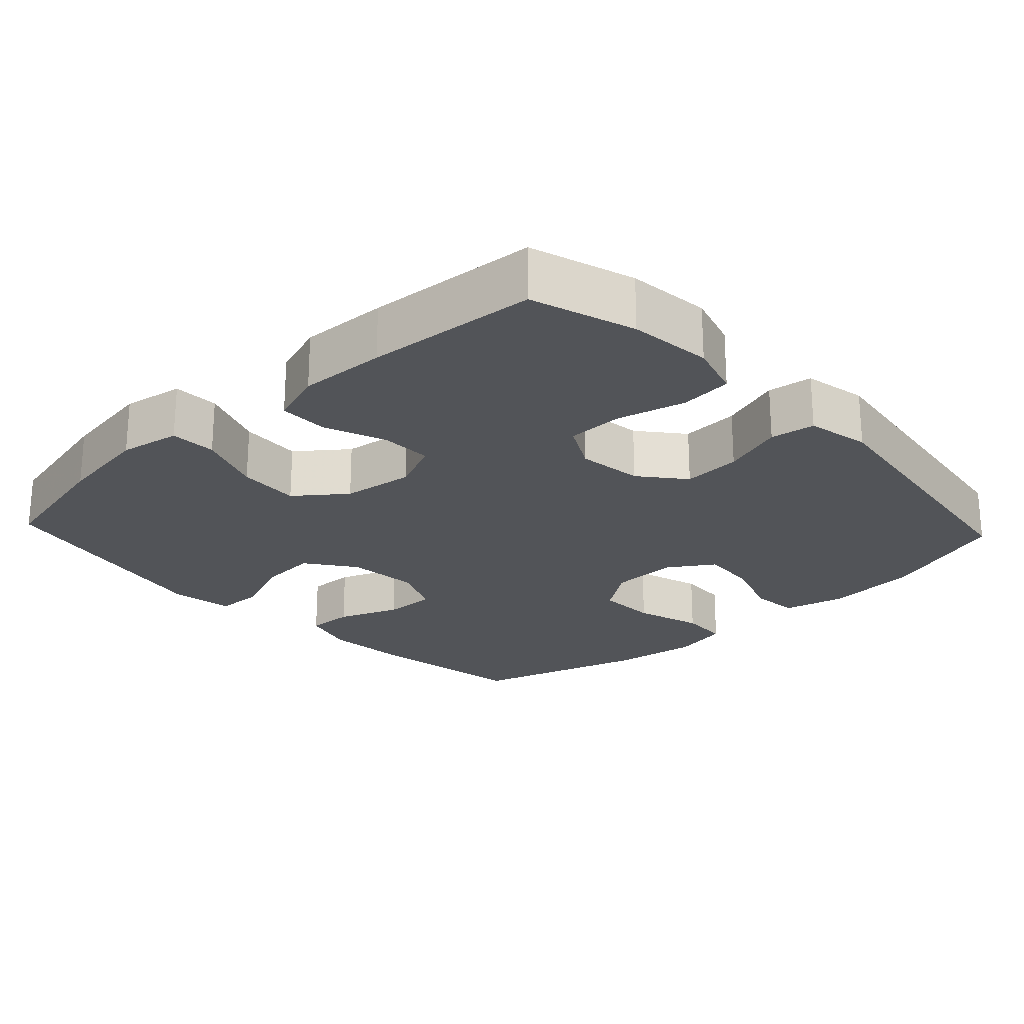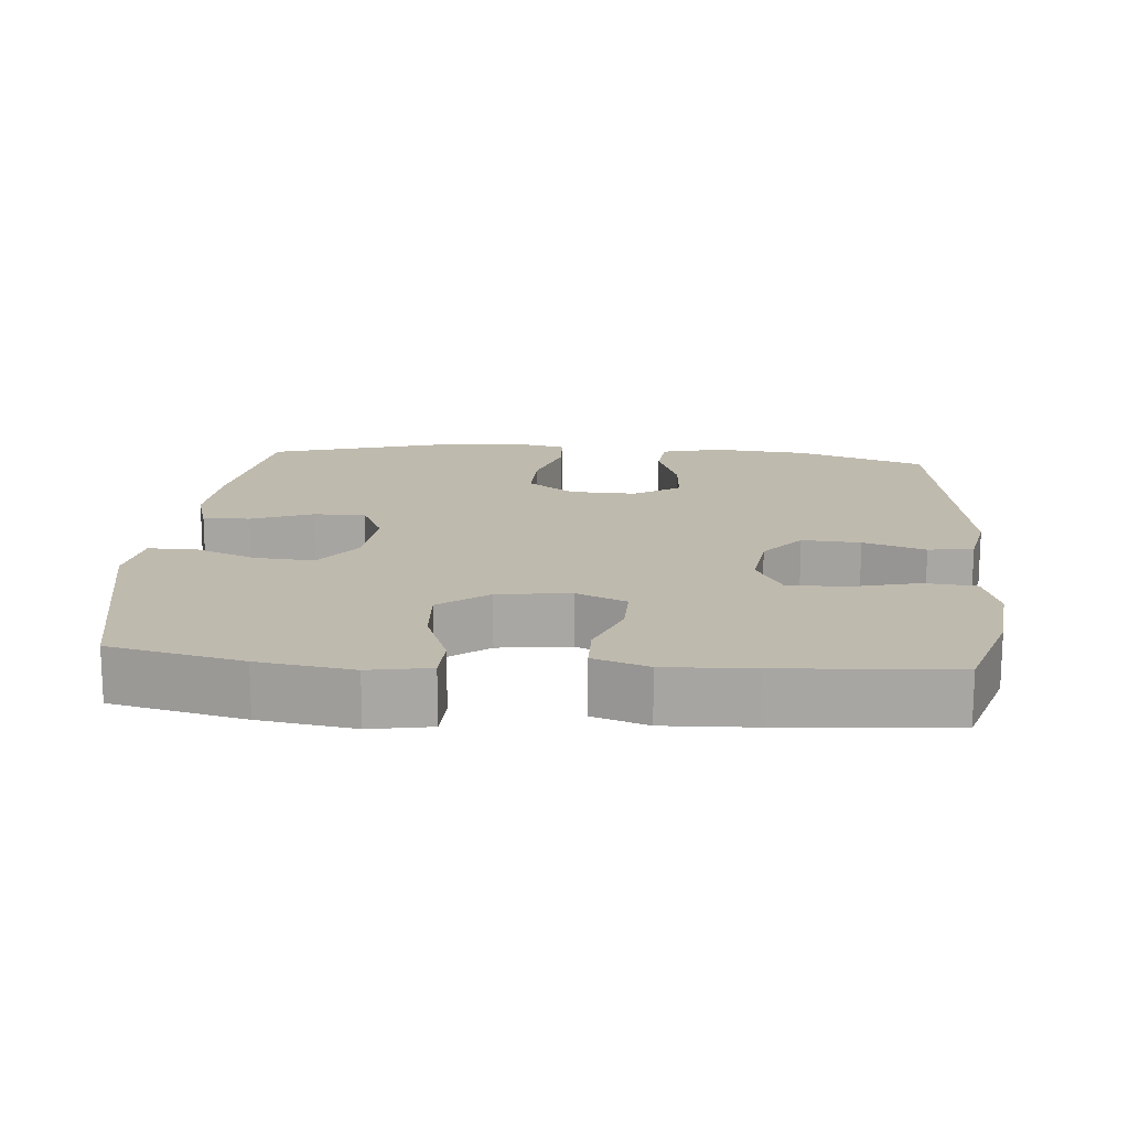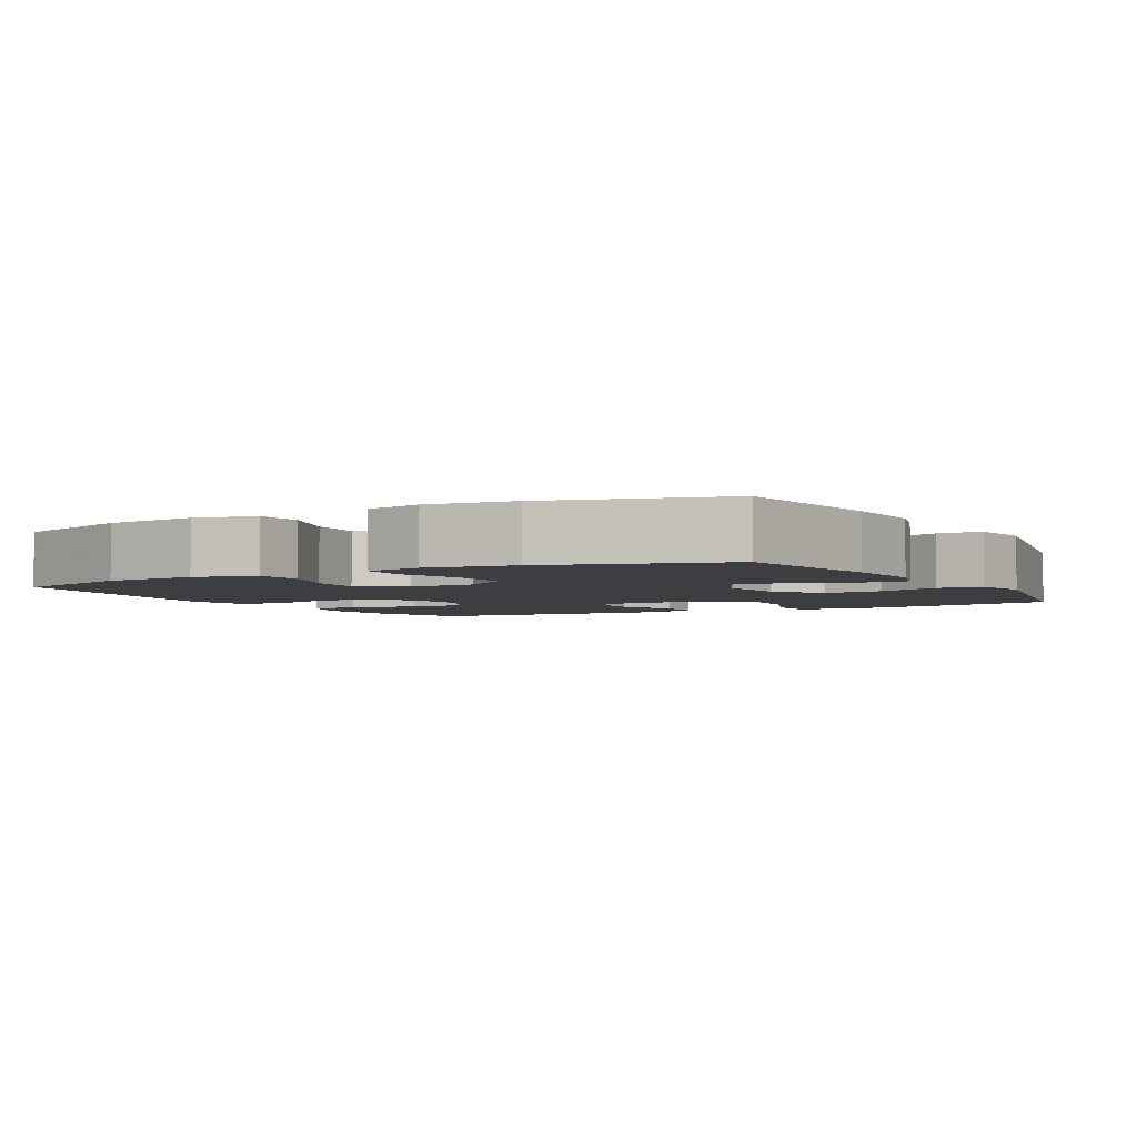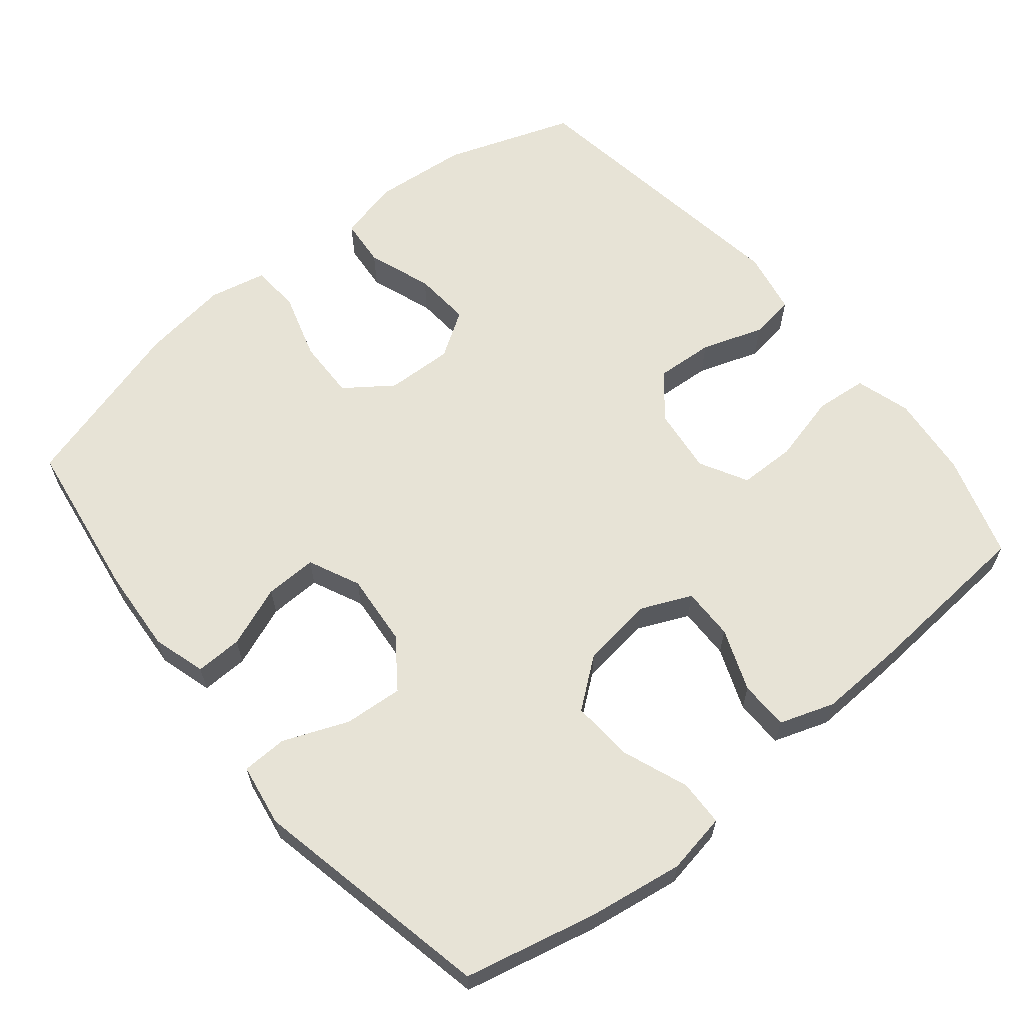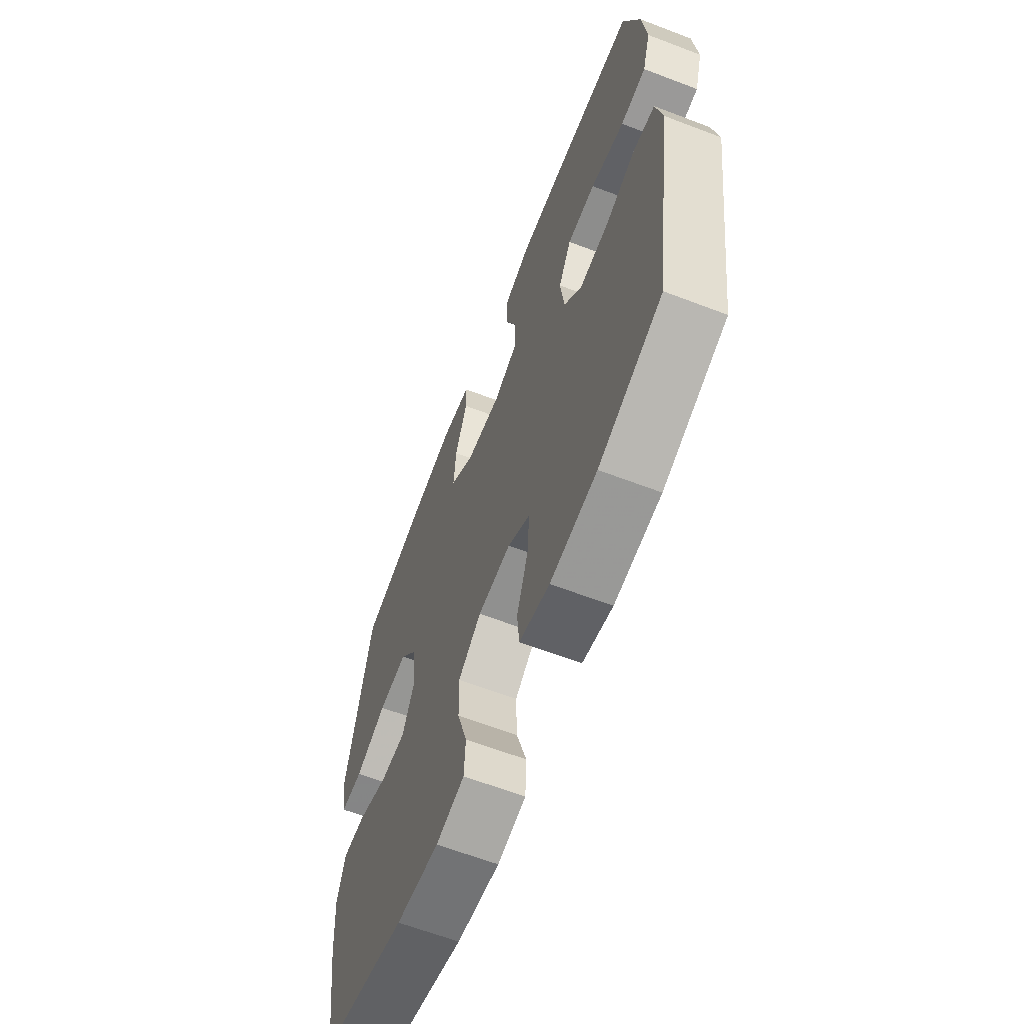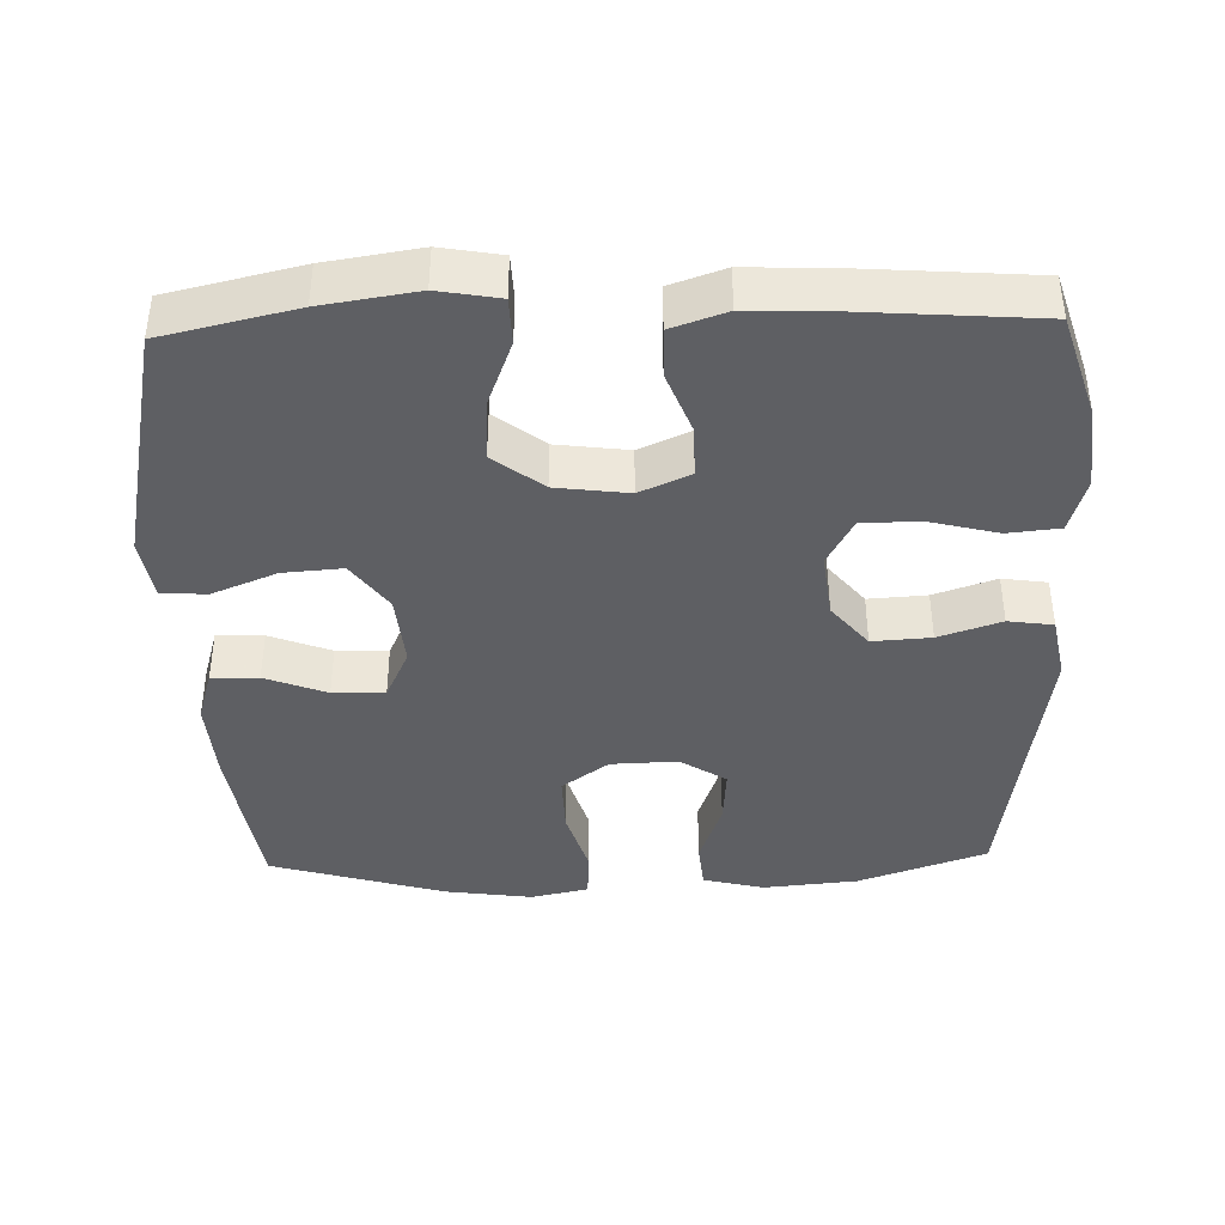
<metadata>
{"format":"obj","ext":"obj","renderer":"f3d","projection":"perspective","resolution":1024,"background":"white","views":[{"elev":-23.0,"azim":43.1,"up":"+Y"},{"elev":15.8,"azim":4.9,"up":"+Y"},{"elev":-3.6,"azim":-150.9,"up":"+Y"},{"elev":62.7,"azim":-39.2,"up":"+Y"},{"elev":-63.7,"azim":68.9,"up":"+Z"},{"elev":-40.6,"azim":1.7,"up":"+Y"}]}
</metadata>
<code>
v 0.5 0.07 -0.5
v 0.322 0.07 -0.562
v 0.191 0.07 -0.574
v 0.106 0.07 -0.553
v 0.1 0.07 -0.486
v 0.132 0.07 -0.397
v 0.138 0.07 -0.318
v 0.075 0.07 -0.277
v -0.018 0.07 -0.28
v -0.083 0.07 -0.327
v -0.081 0.07 -0.41
v -0.053 0.07 -0.503
v -0.057 0.07 -0.571
v -0.137 0.07 -0.588
v -0.258 0.07 -0.571
v -0.5 0.07 -0.5
v -0.533 0.07 -0.275
v -0.541 0.07 -0.158
v -0.519 0.07 -0.084
v -0.454 0.07 -0.086
v -0.369 0.07 -0.119
v -0.297 0.07 -0.121
v -0.264 0.07 -0.05
v -0.273 0.07 0.051
v -0.322 0.07 0.119
v -0.404 0.07 0.113
v -0.493 0.07 0.077
v -0.556 0.07 0.079
v -0.57 0.07 0.166
v -0.5 0.07 0.5
v -0.316 0.07 0.542
v -0.185 0.07 0.562
v -0.101 0.07 0.547
v -0.099 0.07 0.483
v -0.134 0.07 0.392
v -0.14 0.07 0.306
v -0.072 0.07 0.253
v 0.028 0.07 0.24
v 0.098 0.07 0.271
v 0.097 0.07 0.343
v 0.064 0.07 0.429
v 0.065 0.07 0.497
v 0.141 0.07 0.523
v 0.262 0.07 0.518
v 0.5 0.07 0.5
v 0.545 0.07 0.356
v 0.557 0.07 0.241
v 0.534 0.07 0.165
v 0.462 0.07 0.158
v 0.367 0.07 0.182
v 0.288 0.07 0.181
v 0.252 0.07 0.115
v 0.263 0.07 0.024
v 0.313 0.07 -0.037
v 0.394 0.07 -0.032
v 0.48 0.07 -0.003
v 0.542 0.07 -0.012
v 0.559 0.07 -0.1
v 0.5 0 -0.5
v 0.322 0 -0.562
v 0.191 0 -0.574
v 0.106 0 -0.553
v 0.1 0 -0.486
v 0.132 0 -0.397
v 0.138 0 -0.318
v 0.075 0 -0.277
v -0.018 0 -0.28
v -0.083 0 -0.327
v -0.081 0 -0.41
v -0.053 0 -0.503
v -0.057 0 -0.571
v -0.137 0 -0.588
v -0.258 0 -0.571
v -0.5 0 -0.5
v -0.533 0 -0.275
v -0.541 0 -0.158
v -0.519 0 -0.084
v -0.454 0 -0.086
v -0.369 0 -0.119
v -0.297 0 -0.121
v -0.264 0 -0.05
v -0.273 0 0.051
v -0.322 0 0.119
v -0.404 0 0.113
v -0.493 0 0.077
v -0.556 0 0.079
v -0.57 0 0.166
v -0.5 0 0.5
v -0.316 0 0.542
v -0.185 0 0.562
v -0.101 0 0.547
v -0.099 0 0.483
v -0.134 0 0.392
v -0.14 0 0.306
v -0.072 0 0.253
v 0.028 0 0.24
v 0.098 0 0.271
v 0.097 0 0.343
v 0.064 0 0.429
v 0.065 0 0.497
v 0.141 0 0.523
v 0.262 0 0.518
v 0.5 0 0.5
v 0.545 0 0.356
v 0.557 0 0.241
v 0.534 0 0.165
v 0.462 0 0.158
v 0.367 0 0.182
v 0.288 0 0.181
v 0.252 0 0.115
v 0.263 0 0.024
v 0.313 0 -0.037
v 0.394 0 -0.032
v 0.48 0 -0.003
v 0.542 0 -0.012
v 0.559 0 -0.1
f 55 56 57 58
f 54 55 58 1
f 53 54 1 2
f 52 53 2 3
f 47 48 49 50
f 47 50 51
f 46 47 51
f 45 46 51
f 44 45 51
f 43 44 51 52
f 40 41 42 43
f 39 40 43 52
f 32 33 34 35
f 32 35 36
f 31 32 36
f 30 31 36
f 29 30 36 37
f 26 27 28 29
f 25 26 29 37
f 18 19 20 21
f 18 21 22
f 17 18 22
f 16 17 22
f 15 16 22
f 14 15 22 23
f 11 12 13 14
f 10 11 14 23
f 3 4 5 6
f 3 6 7
f 38 39 52 3
f 24 25 37 38
f 9 10 23 24
f 8 9 24 38
f 7 8 38
f 3 7 38
f 116 115 114 113
f 59 116 113 112
f 60 59 112 111
f 61 60 111 110
f 108 107 106 105
f 109 108 105
f 109 105 104
f 109 104 103
f 109 103 102
f 110 109 102 101
f 101 100 99 98
f 110 101 98 97
f 93 92 91 90
f 94 93 90
f 94 90 89
f 94 89 88
f 95 94 88 87
f 87 86 85 84
f 95 87 84 83
f 79 78 77 76
f 80 79 76
f 80 76 75
f 80 75 74
f 80 74 73
f 81 80 73 72
f 72 71 70 69
f 81 72 69 68
f 64 63 62 61
f 65 64 61
f 61 110 97 96
f 96 95 83 82
f 82 81 68 67
f 96 82 67 66
f 96 66 65
f 96 65 61
f 1 59 60 2
f 2 60 61 3
f 3 61 62 4
f 4 62 63 5
f 5 63 64 6
f 6 64 65 7
f 7 65 66 8
f 8 66 67 9
f 9 67 68 10
f 10 68 69 11
f 11 69 70 12
f 12 70 71 13
f 13 71 72 14
f 14 72 73 15
f 15 73 74 16
f 16 74 75 17
f 17 75 76 18
f 18 76 77 19
f 19 77 78 20
f 20 78 79 21
f 21 79 80 22
f 22 80 81 23
f 23 81 82 24
f 24 82 83 25
f 25 83 84 26
f 26 84 85 27
f 27 85 86 28
f 28 86 87 29
f 29 87 88 30
f 30 88 89 31
f 31 89 90 32
f 32 90 91 33
f 33 91 92 34
f 34 92 93 35
f 35 93 94 36
f 36 94 95 37
f 37 95 96 38
f 38 96 97 39
f 39 97 98 40
f 40 98 99 41
f 41 99 100 42
f 42 100 101 43
f 43 101 102 44
f 44 102 103 45
f 45 103 104 46
f 46 104 105 47
f 47 105 106 48
f 48 106 107 49
f 49 107 108 50
f 50 108 109 51
f 51 109 110 52
f 52 110 111 53
f 53 111 112 54
f 54 112 113 55
f 55 113 114 56
f 56 114 115 57
f 57 115 116 58
f 58 116 59 1

</code>
